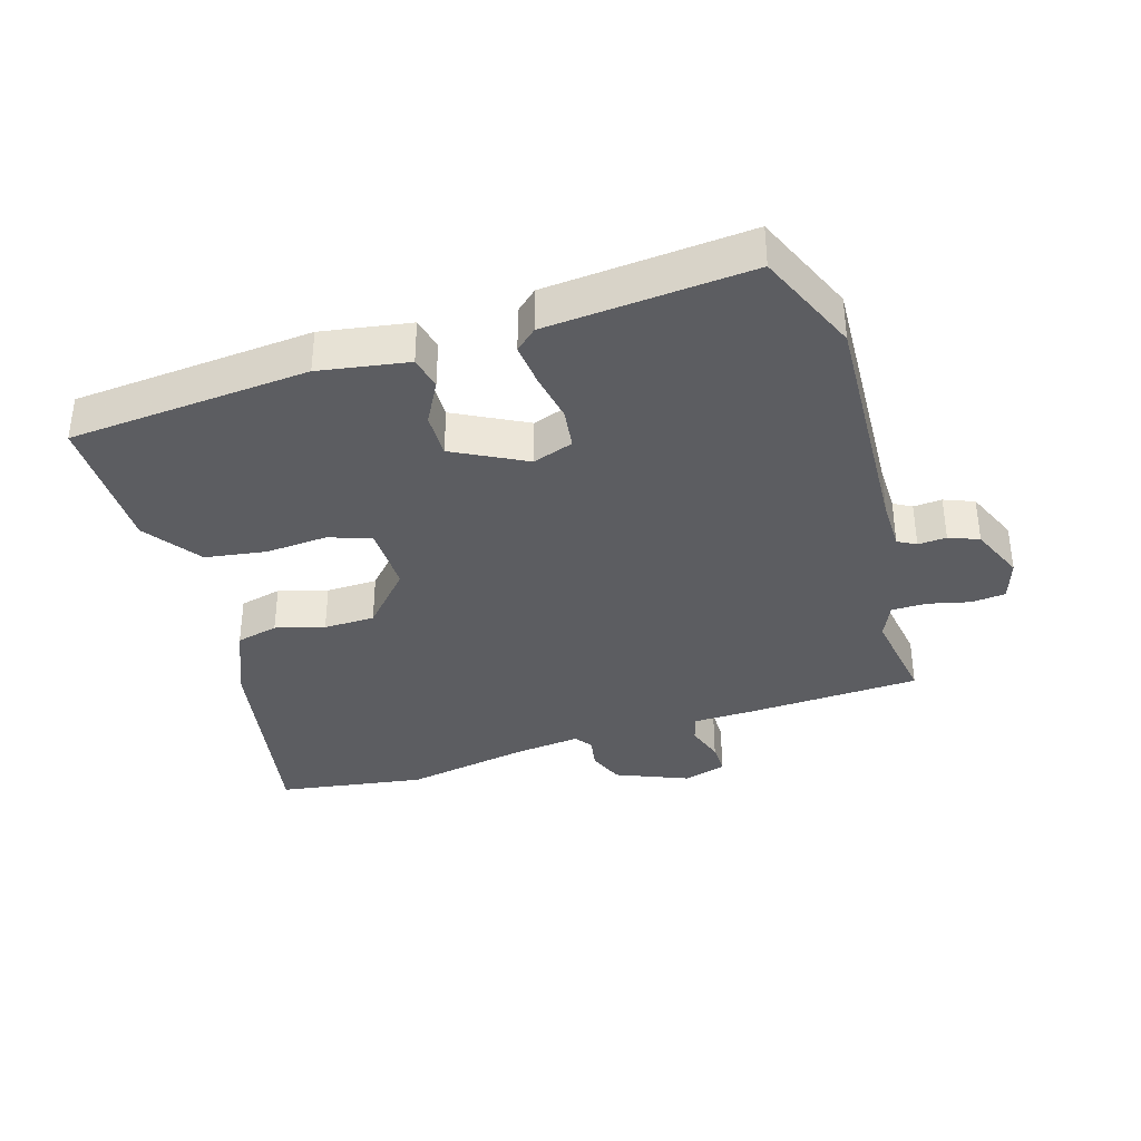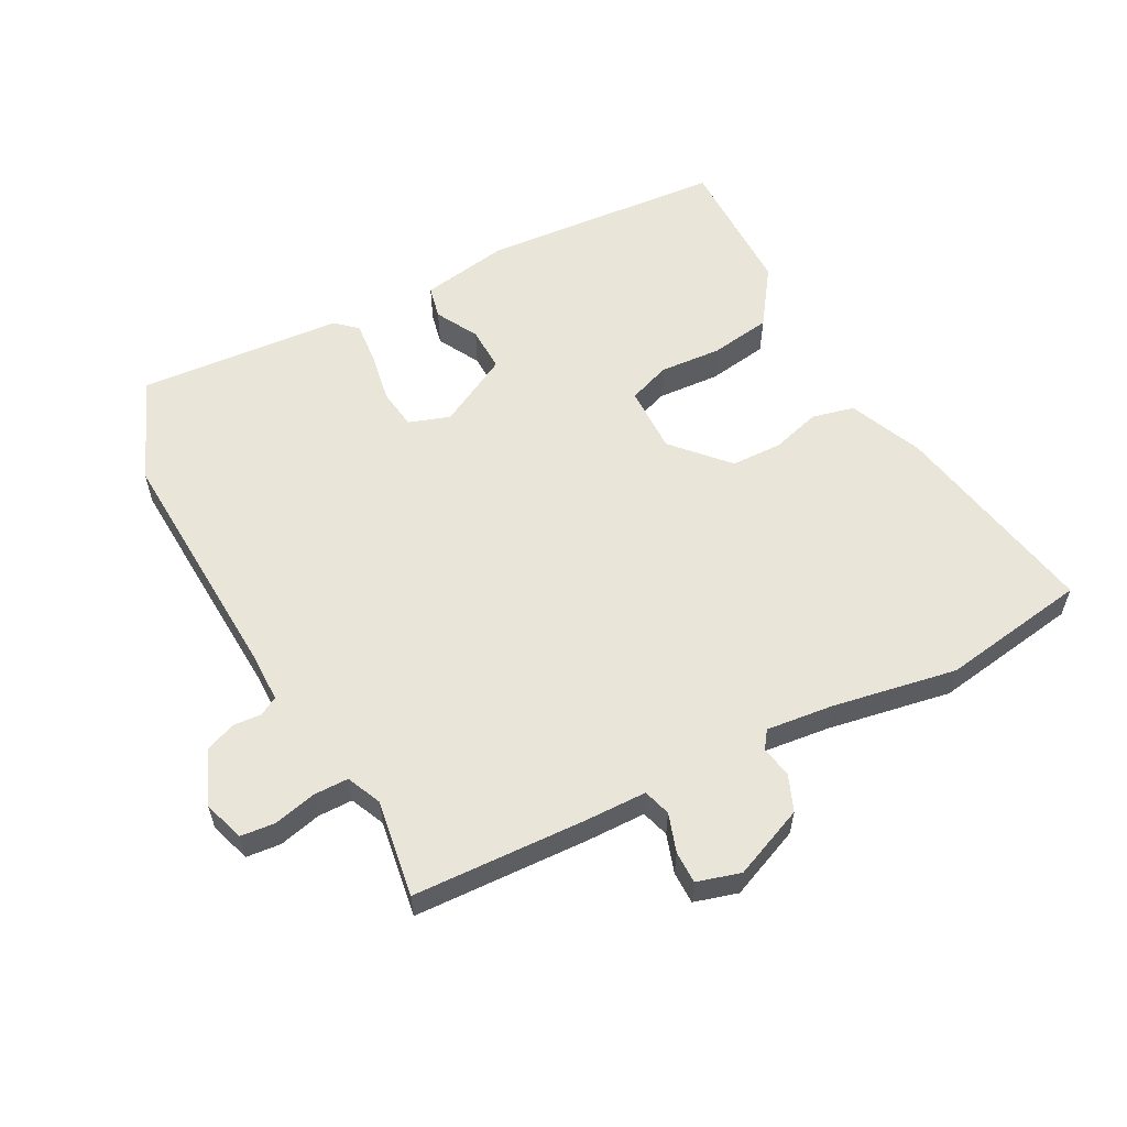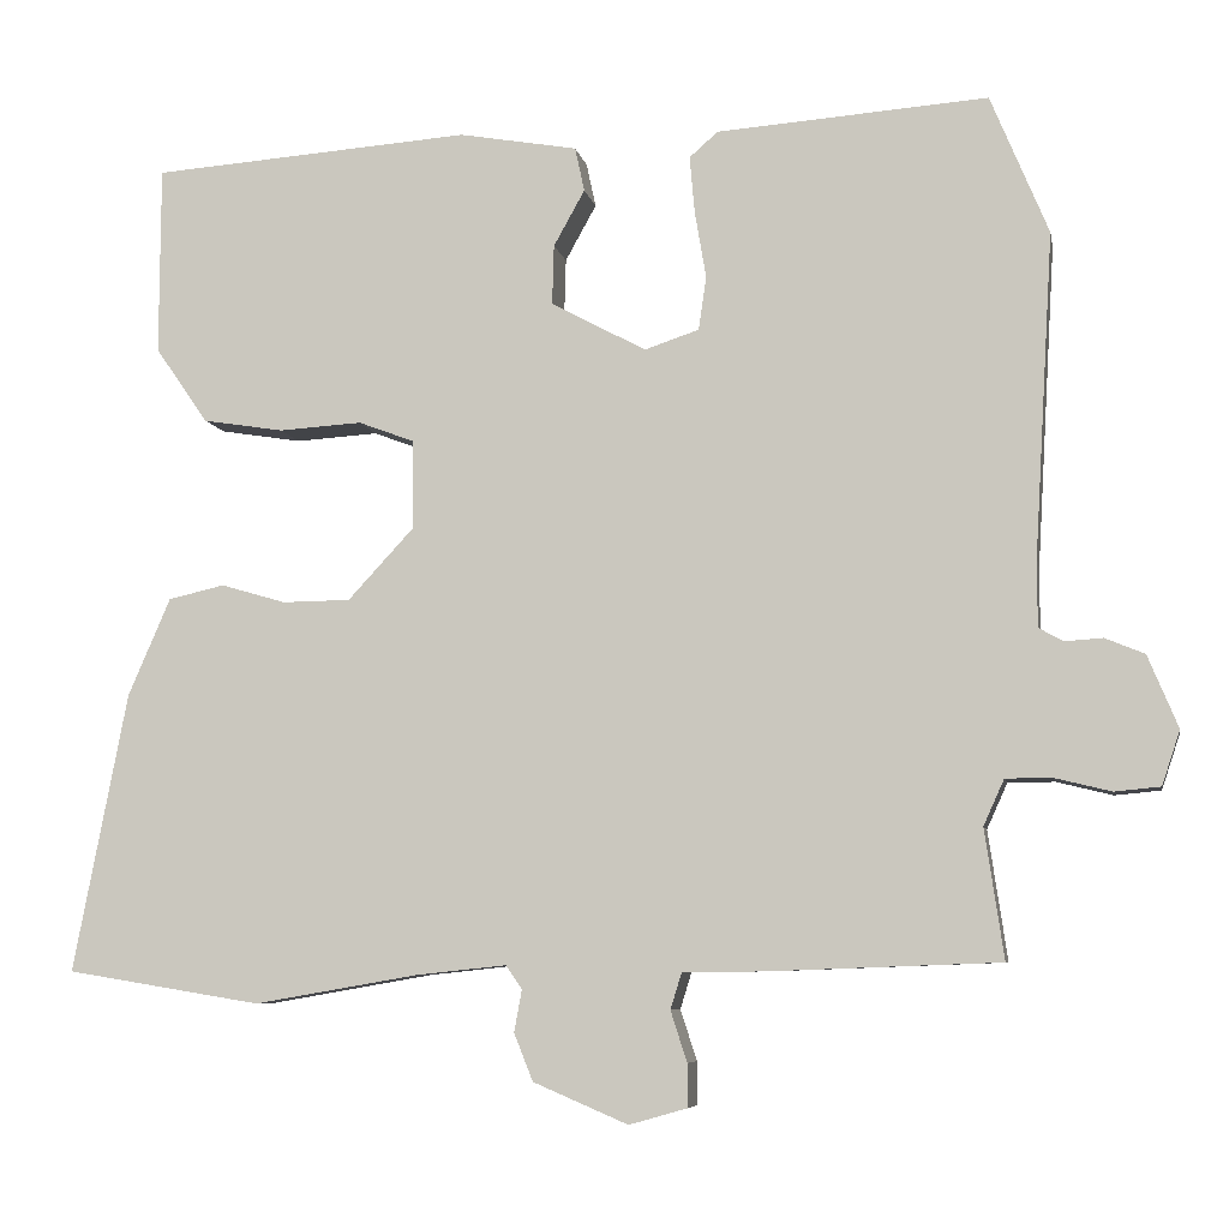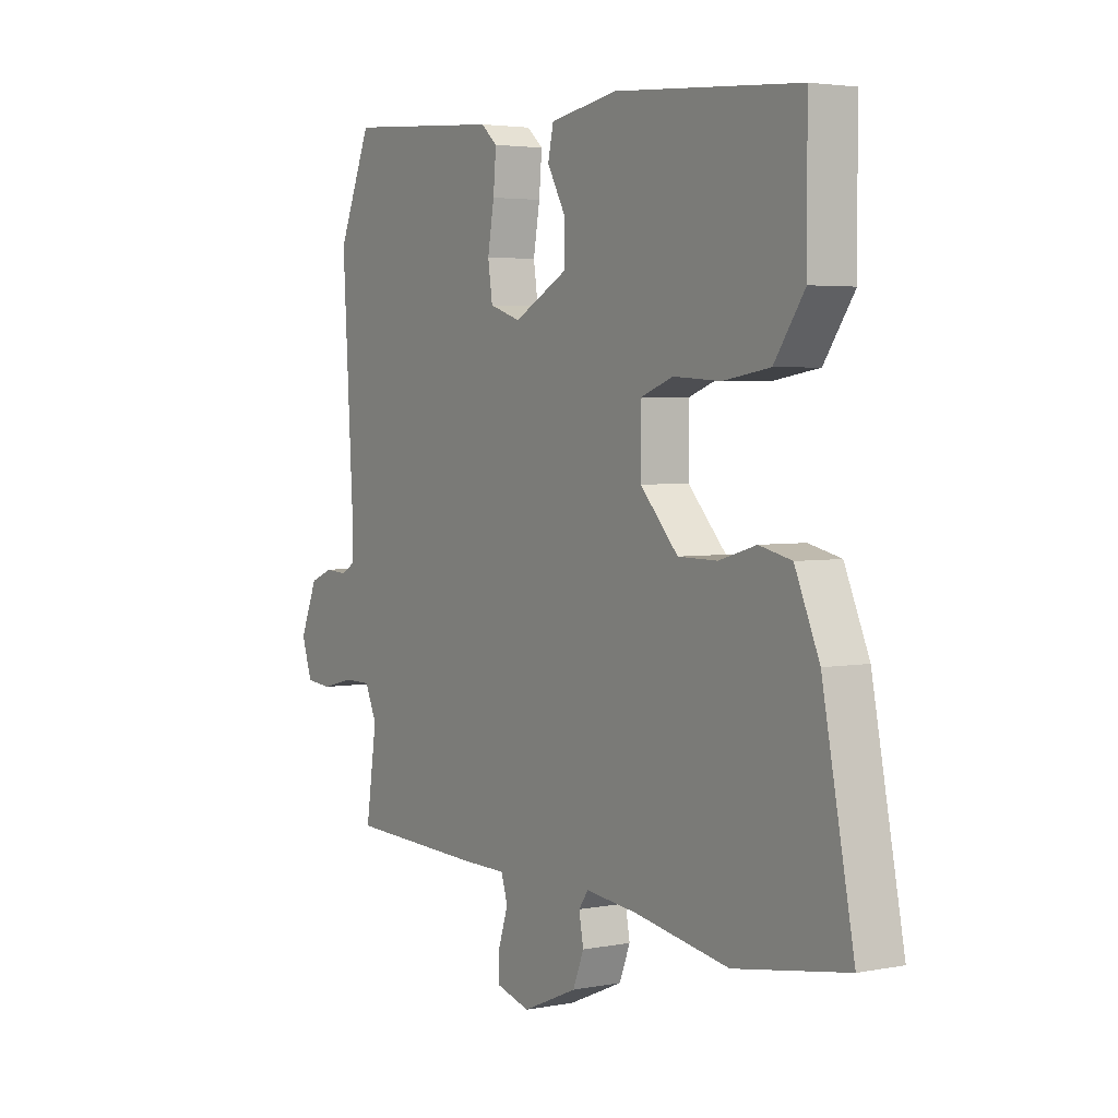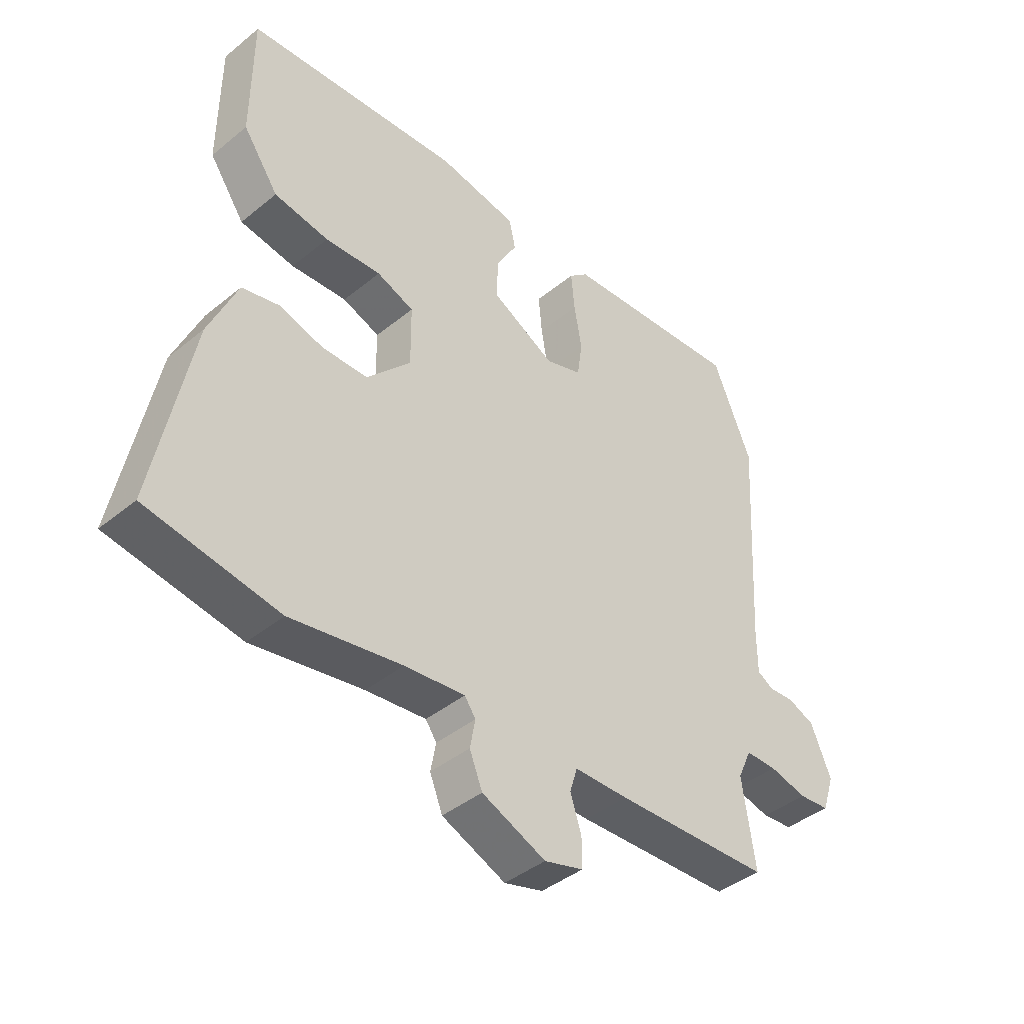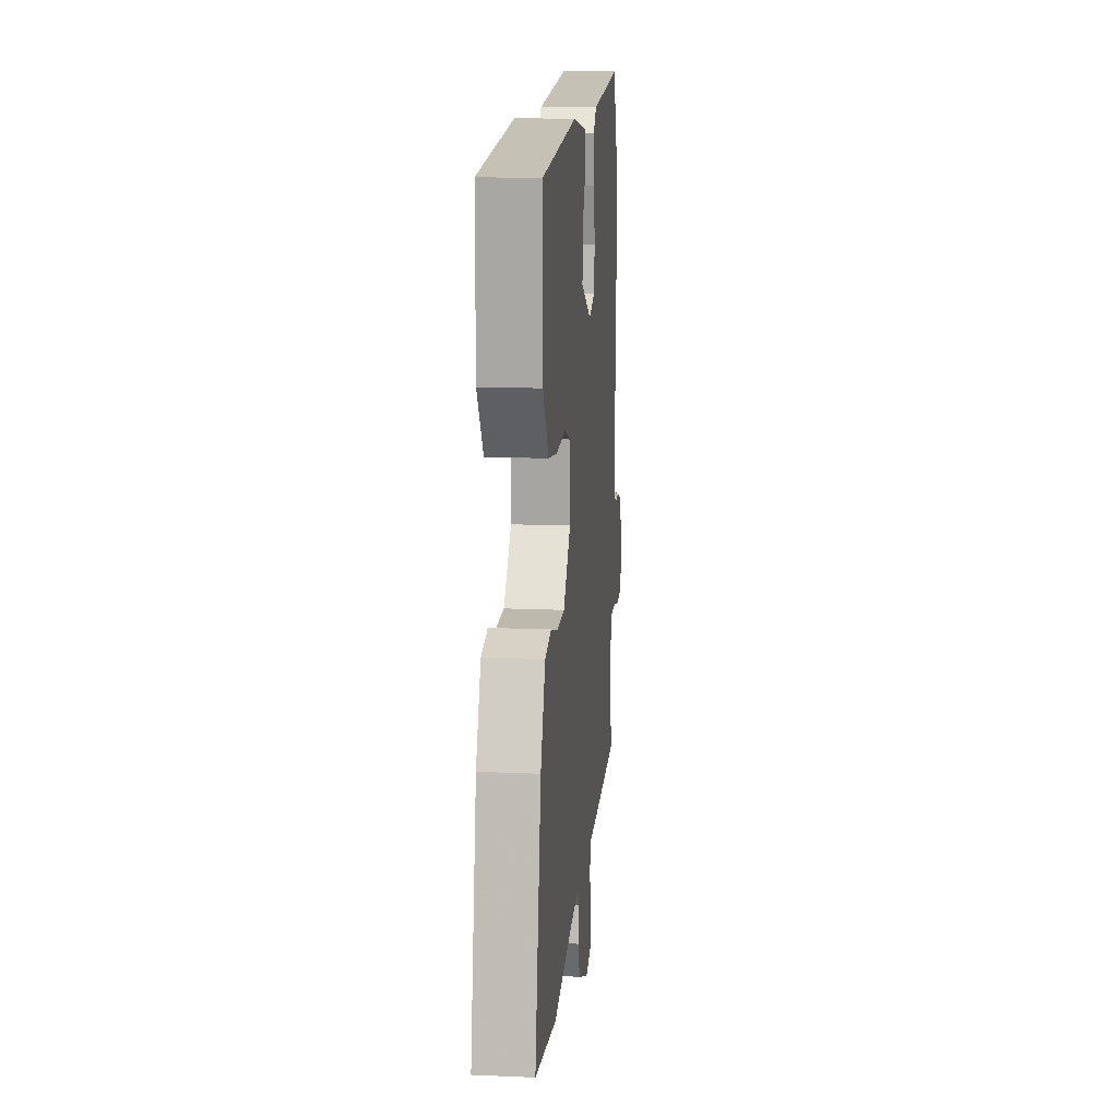
<metadata>
{"format":"obj","ext":"obj","renderer":"f3d","projection":"perspective","resolution":1024,"background":"white","views":[{"elev":-36.3,"azim":17.6,"up":"+Y"},{"elev":58.0,"azim":152.5,"up":"+Y"},{"elev":-7.0,"azim":10.6,"up":"+Z"},{"elev":3.5,"azim":-122.9,"up":"+Z"},{"elev":-41.7,"azim":-45.5,"up":"+Z"},{"elev":14.6,"azim":-84.6,"up":"+Z"}]}
</metadata>
<code>
v -0.36 0.07 -0.523
v -0.586 0.07 -0.486
v -0.523 0.07 -0.162
v -0.474 0.07 -0.049
v -0.409 0.07 -0.034
v -0.334 0.07 -0.056
v -0.255 0.07 -0.055
v -0.179 0.07 0.027
v -0.18 0.07 0.131
v -0.244 0.07 0.155
v -0.34 0.07 0.149
v -0.434 0.07 0.164
v -0.495 0.07 0.252
v -0.494 0.07 0.47
v -0.123 0.07 0.497
v 0.014 0.07 0.473
v 0.025 0.07 0.422
v -0.011 0.07 0.357
v -0.013 0.07 0.288
v 0.097 0.07 0.229
v 0.16 0.07 0.25
v 0.169 0.07 0.312
v 0.156 0.07 0.388
v 0.15 0.07 0.455
v 0.183 0.07 0.484
v 0.497 0.07 0.507
v 0.564 0.07 0.346
v 0.542 0.07 -0.028
v 0.542 0.07 -0.105
v 0.57 0.07 -0.121
v 0.614 0.07 -0.118
v 0.66 0.07 -0.137
v 0.695 0.07 -0.221
v 0.674 0.07 -0.284
v 0.621 0.07 -0.289
v 0.556 0.07 -0.273
v 0.502 0.07 -0.273
v 0.478 0.07 -0.326
v 0.5 0.07 -0.476
v 0.231 0.07 -0.486
v 0.138 0.07 -0.487
v 0.125 0.07 -0.529
v 0.144 0.07 -0.588
v 0.144 0.07 -0.638
v 0.077 0.07 -0.657
v -0.033 0.07 -0.61
v -0.055 0.07 -0.555
v -0.046 0.07 -0.506
v -0.065 0.07 -0.479
v -0.169 0.07 -0.49
v -0.36 0 -0.523
v -0.586 0 -0.486
v -0.523 0 -0.162
v -0.474 0 -0.049
v -0.409 0 -0.034
v -0.334 0 -0.056
v -0.255 0 -0.055
v -0.179 0 0.027
v -0.18 0 0.131
v -0.244 0 0.155
v -0.34 0 0.149
v -0.434 0 0.164
v -0.495 0 0.252
v -0.494 0 0.47
v -0.123 0 0.497
v 0.014 0 0.473
v 0.025 0 0.422
v -0.011 0 0.357
v -0.013 0 0.288
v 0.097 0 0.229
v 0.16 0 0.25
v 0.169 0 0.312
v 0.156 0 0.388
v 0.15 0 0.455
v 0.183 0 0.484
v 0.497 0 0.507
v 0.564 0 0.346
v 0.542 0 -0.028
v 0.542 0 -0.105
v 0.57 0 -0.121
v 0.614 0 -0.118
v 0.66 0 -0.137
v 0.695 0 -0.221
v 0.674 0 -0.284
v 0.621 0 -0.289
v 0.556 0 -0.273
v 0.502 0 -0.273
v 0.478 0 -0.326
v 0.5 0 -0.476
v 0.231 0 -0.486
v 0.138 0 -0.487
v 0.125 0 -0.529
v 0.144 0 -0.588
v 0.144 0 -0.638
v 0.077 0 -0.657
v -0.033 0 -0.61
v -0.055 0 -0.555
v -0.046 0 -0.506
v -0.065 0 -0.479
v -0.169 0 -0.49
f 46 47 48
f 45 46 48
f 44 45 48
f 43 44 48
f 42 43 48
f 41 42 48 49
f 40 41 49
f 39 40 49
f 38 39 49
f 37 38 49 50
f 34 35 36
f 33 34 36
f 32 33 36
f 31 32 36
f 30 31 36
f 29 30 36 37
f 1 2 3
f 50 1 3
f 37 50 3
f 29 37 3
f 28 29 3
f 26 27 28
f 25 26 28
f 24 25 28
f 23 24 28
f 22 23 28
f 16 17 18
f 15 16 18
f 14 15 18
f 13 14 18
f 12 13 18
f 11 12 18
f 10 11 18
f 9 10 18 19
f 8 9 19 20
f 3 4 5 6
f 3 6 7
f 28 3 7
f 21 22 28
f 20 21 28
f 8 20 28
f 7 8 28
f 98 97 96
f 98 96 95
f 98 95 94
f 98 94 93
f 98 93 92
f 99 98 92 91
f 99 91 90
f 99 90 89
f 99 89 88
f 100 99 88 87
f 86 85 84
f 86 84 83
f 86 83 82
f 86 82 81
f 86 81 80
f 87 86 80 79
f 53 52 51
f 53 51 100
f 53 100 87
f 53 87 79
f 53 79 78
f 78 77 76
f 78 76 75
f 78 75 74
f 78 74 73
f 78 73 72
f 68 67 66
f 68 66 65
f 68 65 64
f 68 64 63
f 68 63 62
f 68 62 61
f 68 61 60
f 69 68 60 59
f 70 69 59 58
f 56 55 54 53
f 57 56 53
f 57 53 78
f 78 72 71
f 78 71 70
f 78 70 58
f 78 58 57
f 1 51 52 2
f 2 52 53 3
f 3 53 54 4
f 4 54 55 5
f 5 55 56 6
f 6 56 57 7
f 7 57 58 8
f 8 58 59 9
f 9 59 60 10
f 10 60 61 11
f 11 61 62 12
f 12 62 63 13
f 13 63 64 14
f 14 64 65 15
f 15 65 66 16
f 16 66 67 17
f 17 67 68 18
f 18 68 69 19
f 19 69 70 20
f 20 70 71 21
f 21 71 72 22
f 22 72 73 23
f 23 73 74 24
f 24 74 75 25
f 25 75 76 26
f 26 76 77 27
f 27 77 78 28
f 28 78 79 29
f 29 79 80 30
f 30 80 81 31
f 31 81 82 32
f 32 82 83 33
f 33 83 84 34
f 34 84 85 35
f 35 85 86 36
f 36 86 87 37
f 37 87 88 38
f 38 88 89 39
f 39 89 90 40
f 40 90 91 41
f 41 91 92 42
f 42 92 93 43
f 43 93 94 44
f 44 94 95 45
f 45 95 96 46
f 46 96 97 47
f 47 97 98 48
f 48 98 99 49
f 49 99 100 50
f 50 100 51 1

</code>
